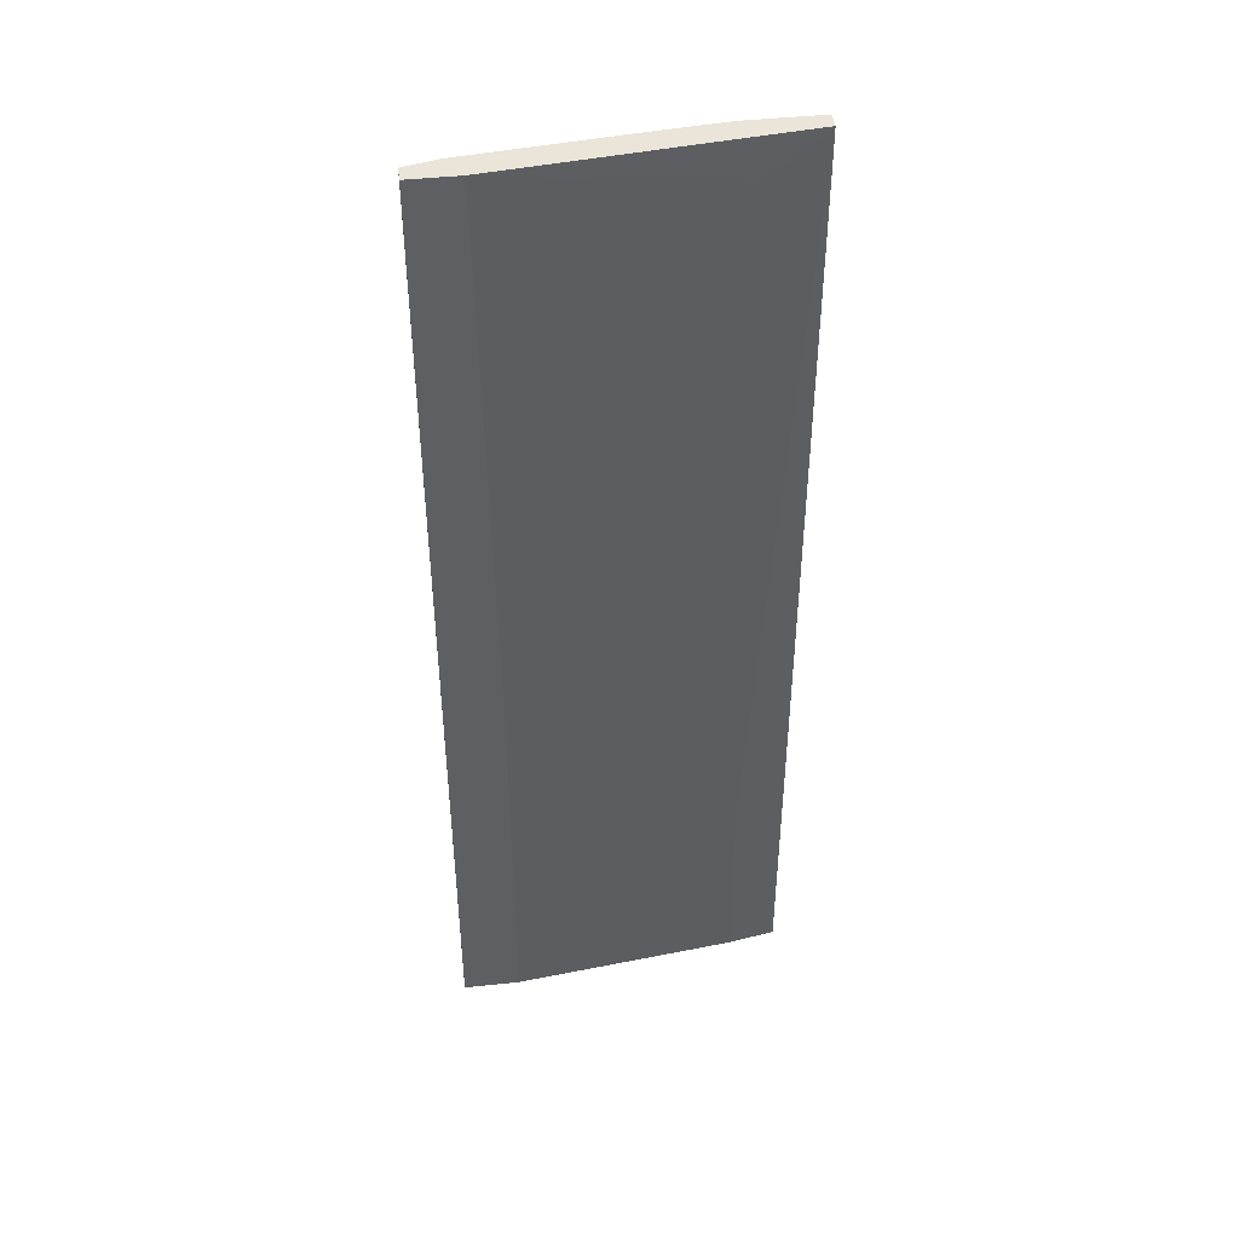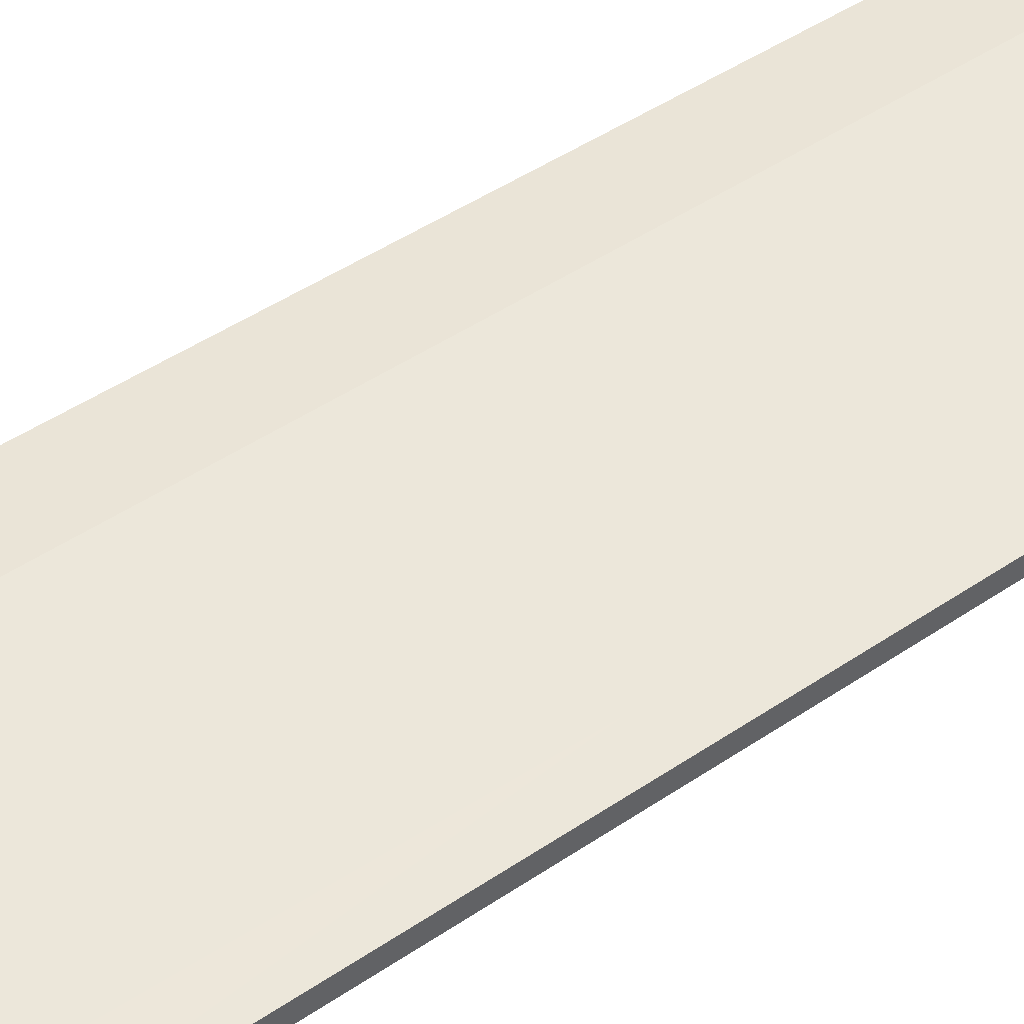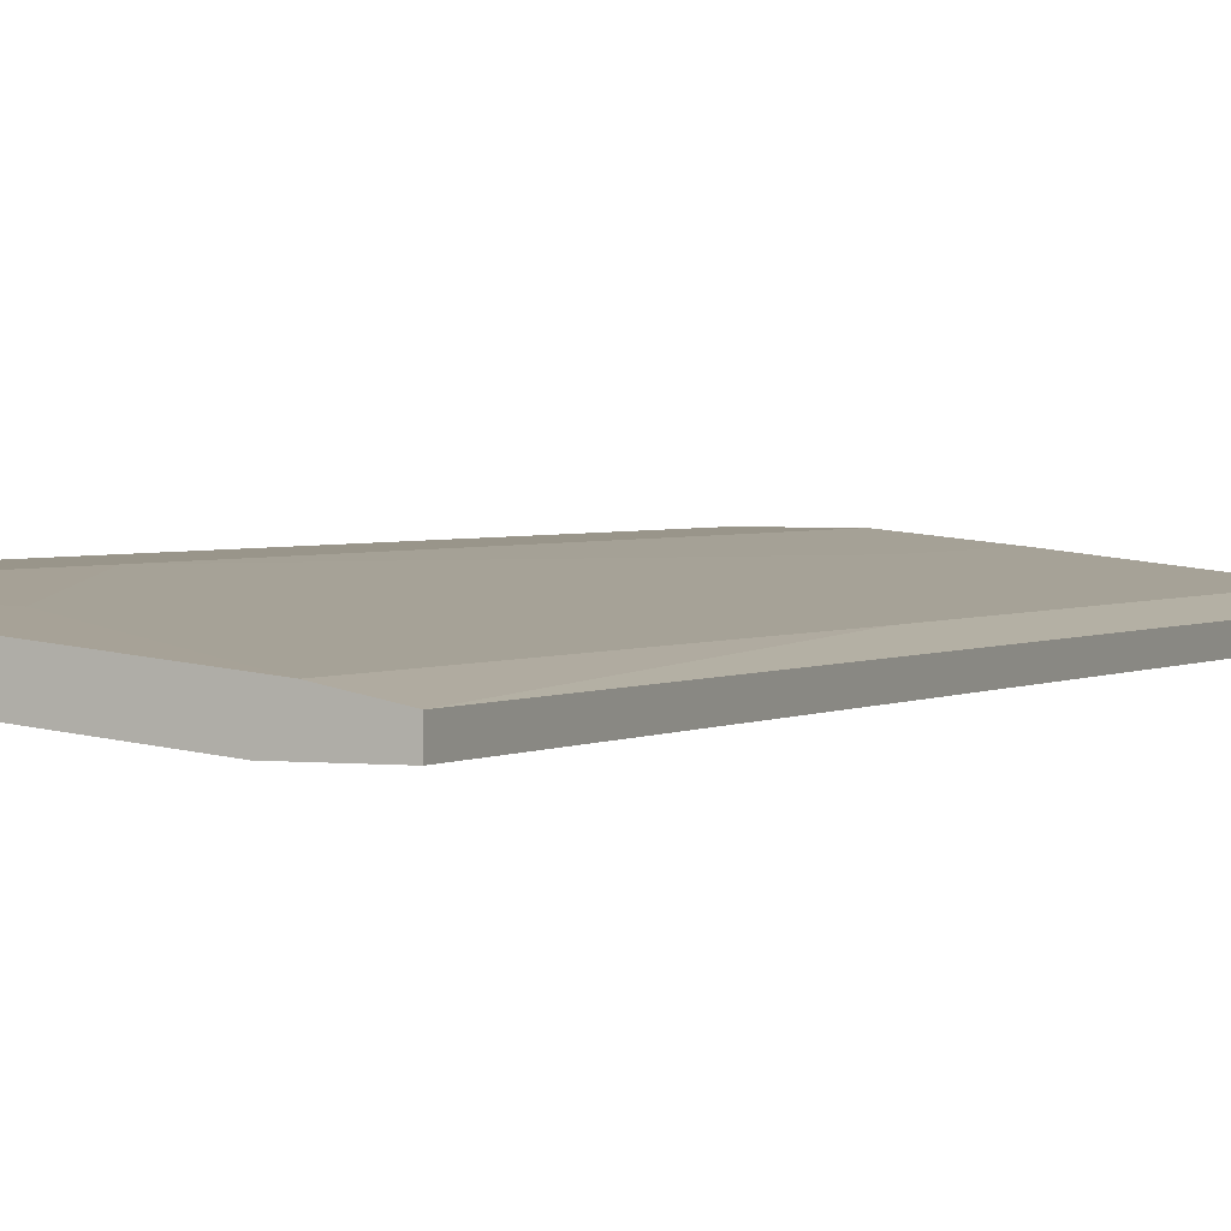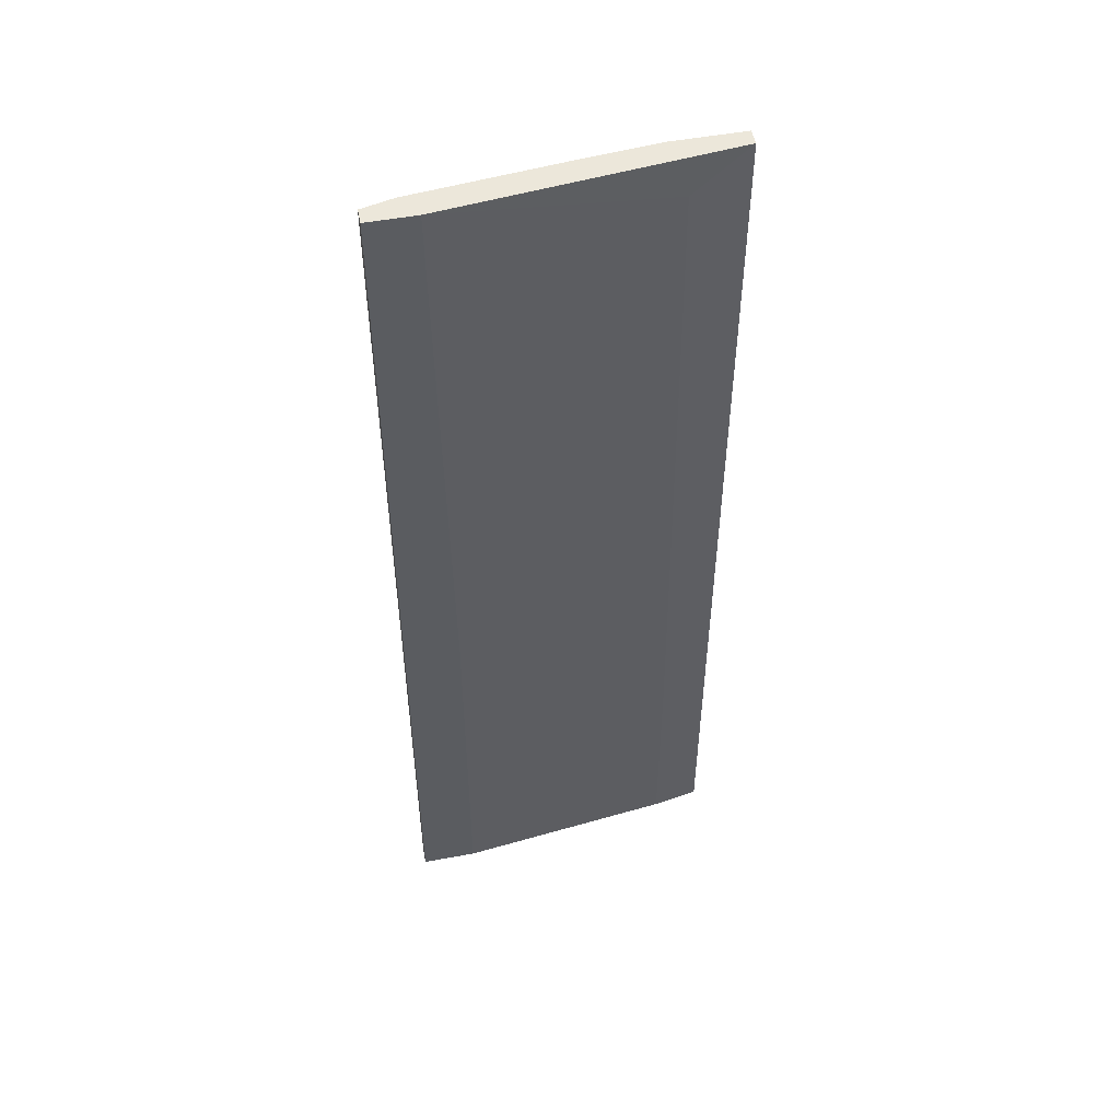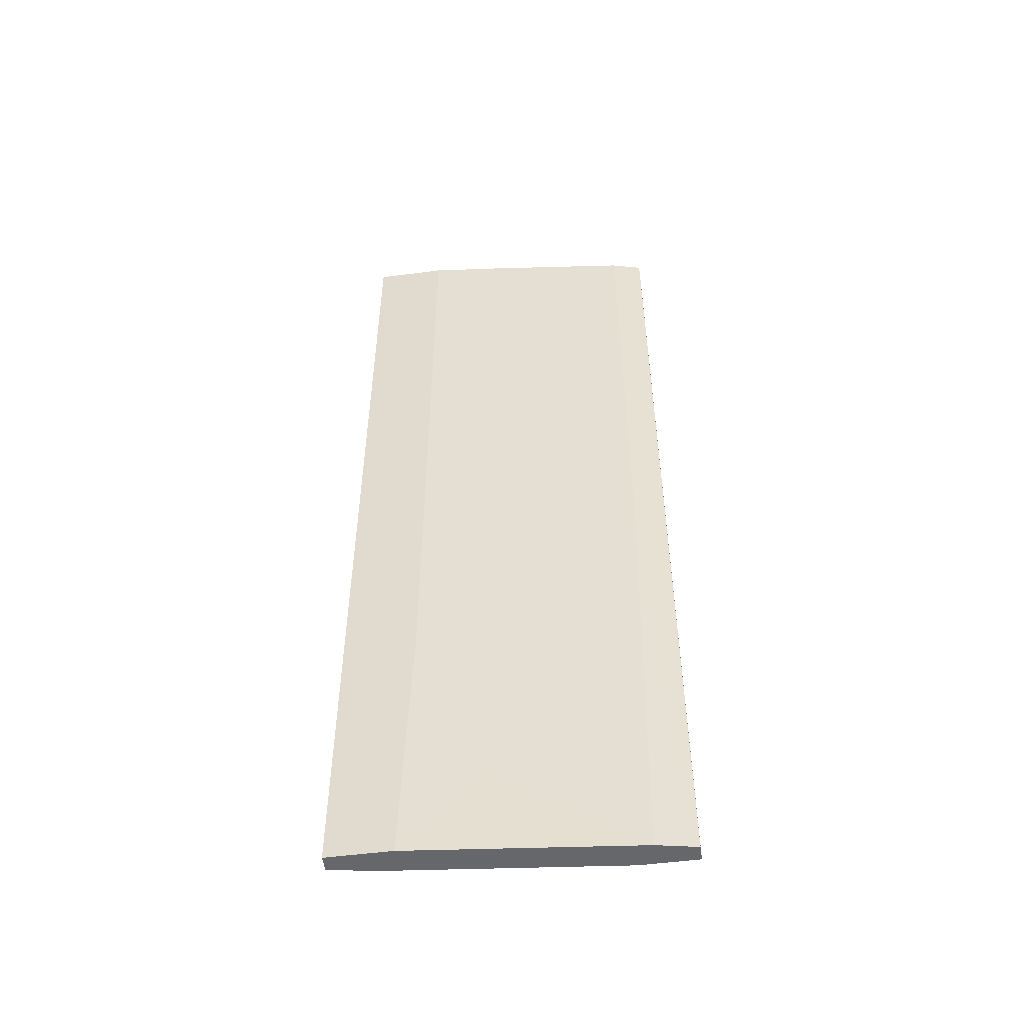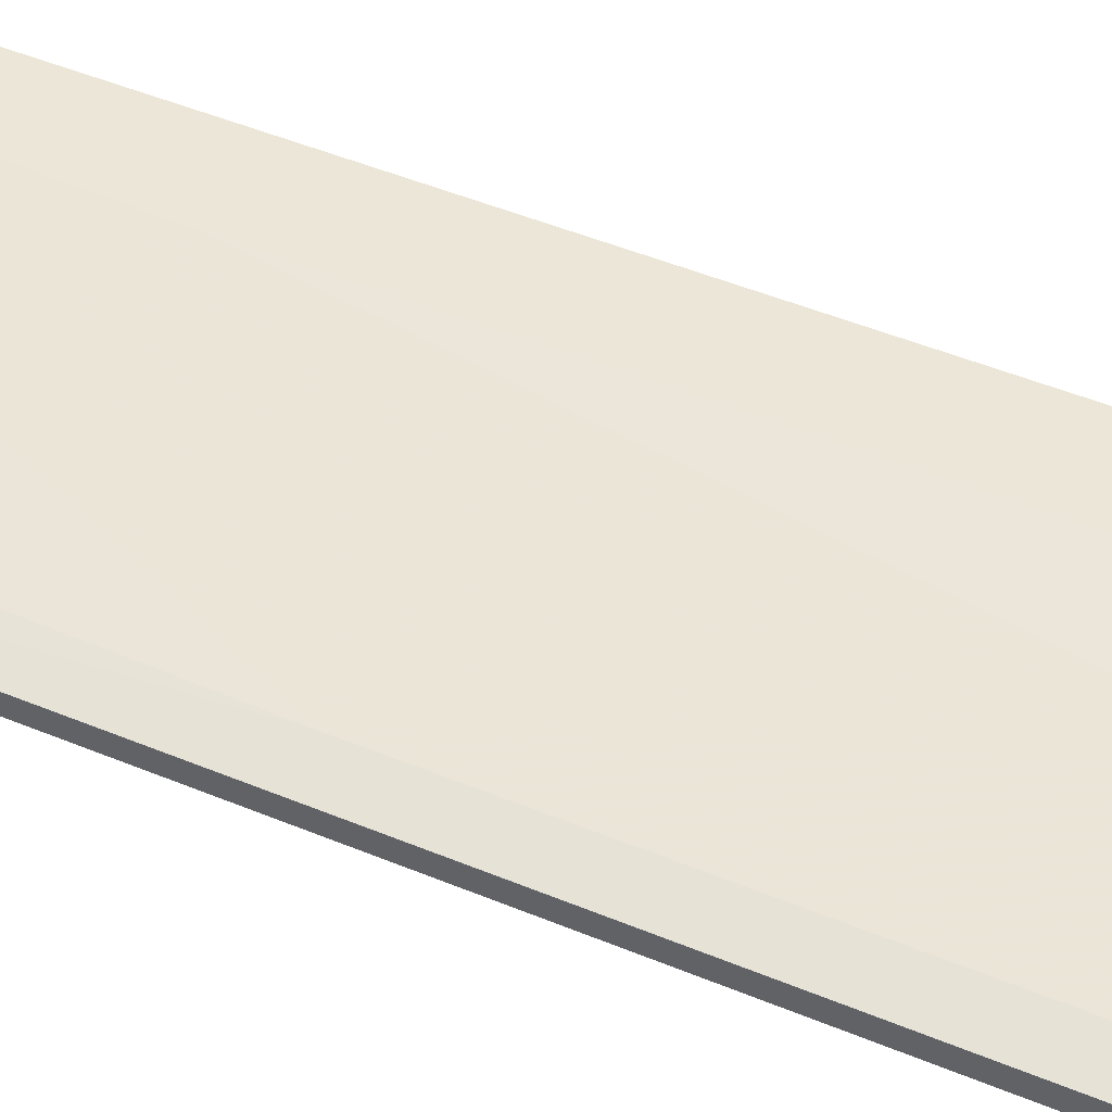
<metadata>
{"format":"obj","ext":"obj","renderer":"f3d","projection":"perspective","resolution":1024,"background":"white","views":[{"elev":44.7,"azim":-7.0,"up":"+Z"},{"elev":43.6,"azim":-129.1,"up":"+Y"},{"elev":2.1,"azim":-155.5,"up":"+Y"},{"elev":51.4,"azim":-11.3,"up":"+Z"},{"elev":-52.1,"azim":-172.0,"up":"+Z"},{"elev":46.1,"azim":-64.3,"up":"+Y"}]}
</metadata>
<code>
v 0.0519 0.01329 -0.07857
v 0.08815 0.01718 -0.07857
v 0.04543 0.012 -0.07857
v 0.04543 0.012 0.08068
v 0.04543 0.00941 -0.07857
v 0.04543 0.00941 0.08068
v 0.07908 0.012 -0.07338
v 0.0532 0.00941 0.08068
v 0.08944 0.01329 0.07419
v 0.05061 0.01329 -0.006053
v 0.05061 0.01329 0.08068
v 0.09074 0.01329 -0.0436
v 0.09074 0.01329 -0.07857
v 0.08685 0.01718 -0.03455
v 0.08685 0.01718 0.08068
v 0.0739 0.01588 0.05348
v 0.0739 0.01588 0.08068
v 0.0752 0.01588 -0.06432
v 0.05449 0.00941 -0.01383
v 0.05449 0.00941 -0.07857
v 0.0985 0.01718 -0.07857
v 0.0985 0.01718 0.08068
v 0.0985 0.01459 -0.07857
v 0.0985 0.01459 0.08068
f 16 11 17
f 15 22 21
f 22 15 11
f 21 5 1
f 22 11 8
f 5 21 13
f 21 22 24
f 8 9 24
f 22 8 24
f 15 21 2
f 21 1 2
f 8 11 4
f 8 5 20
f 5 13 20
f 5 8 6
f 4 5 6
f 8 4 6
f 13 21 23
f 21 24 23
f 24 13 23
f 1 5 3
f 5 4 3
f 4 11 3
f 9 8 19
f 8 20 19
f 1 3 10
f 3 11 10
f 11 16 10
f 15 2 14
f 16 15 14
f 20 13 7
f 19 20 7
f 2 1 18
f 1 10 18
f 10 16 18
f 16 14 18
f 14 2 18
f 24 9 12
f 13 24 12
f 9 19 12
f 7 13 12
f 19 7 12
f 11 15 17
f 15 16 17

</code>
